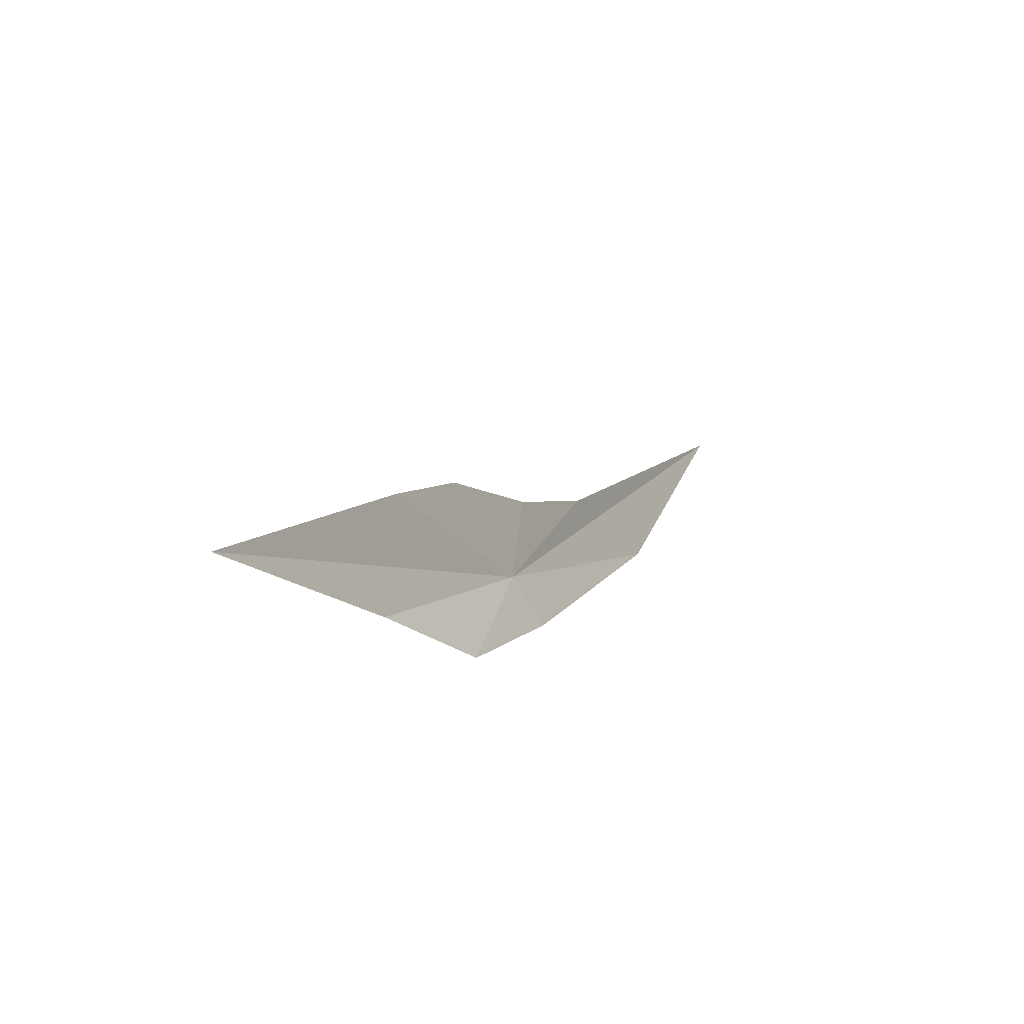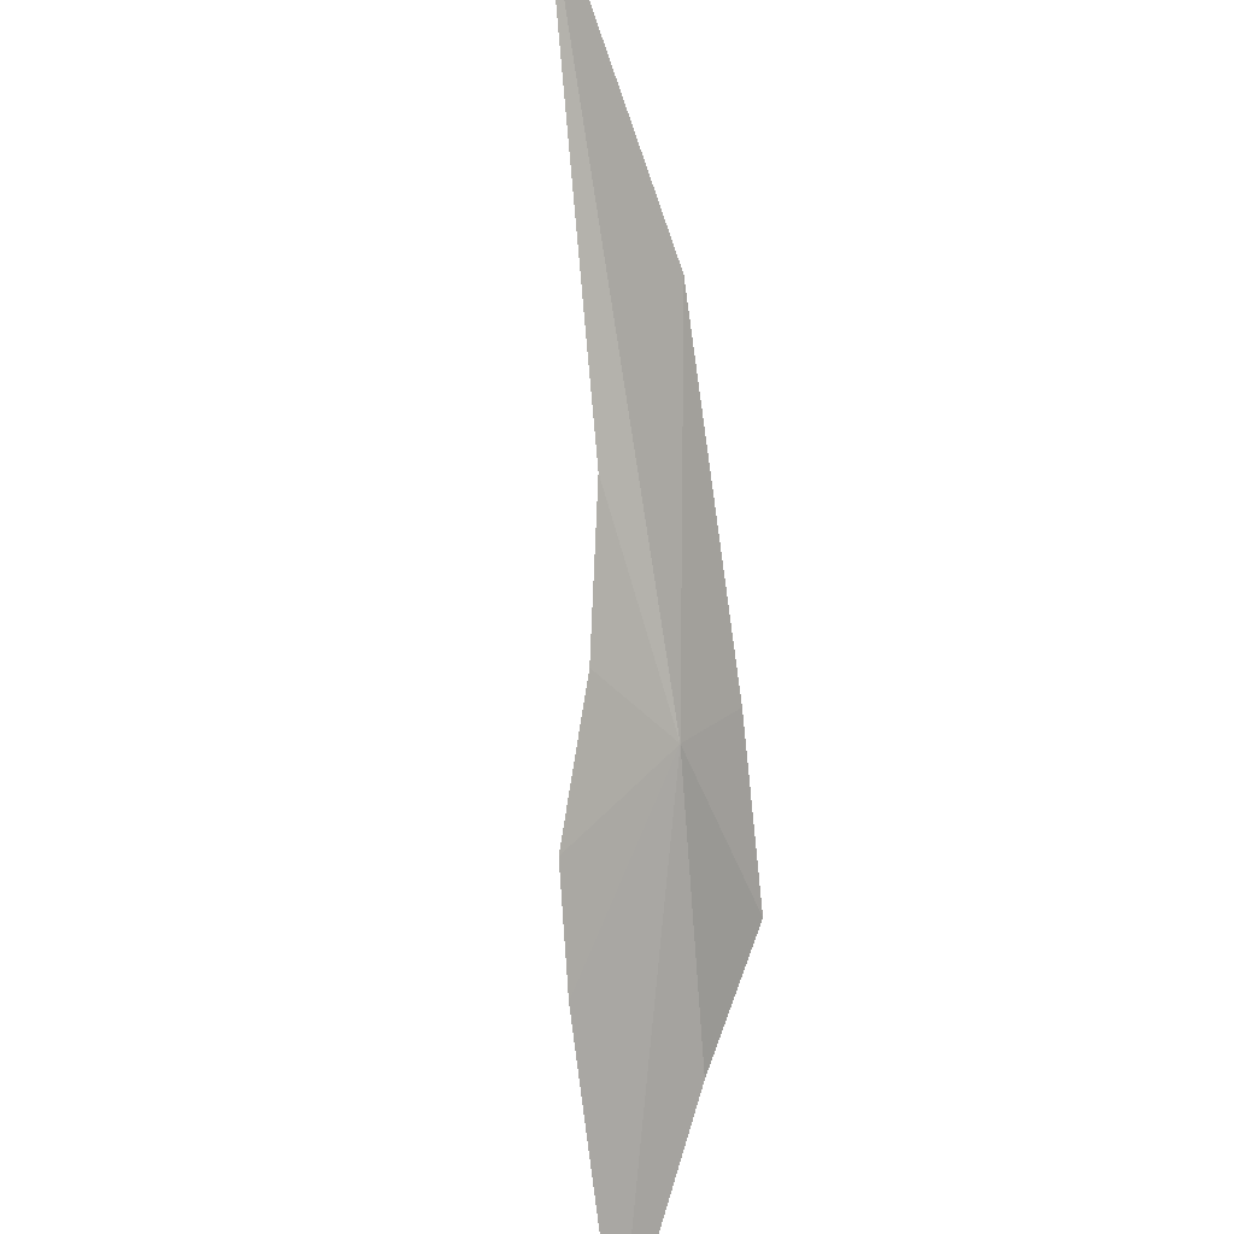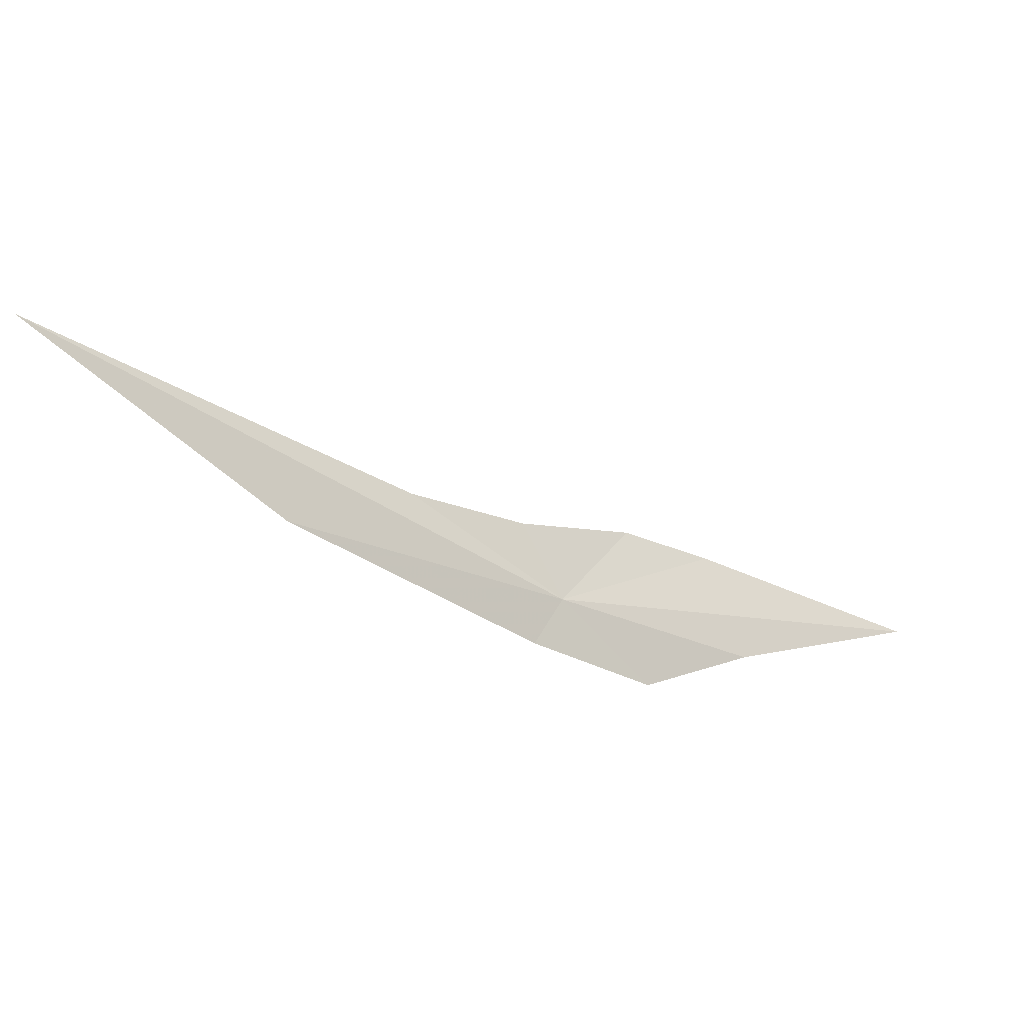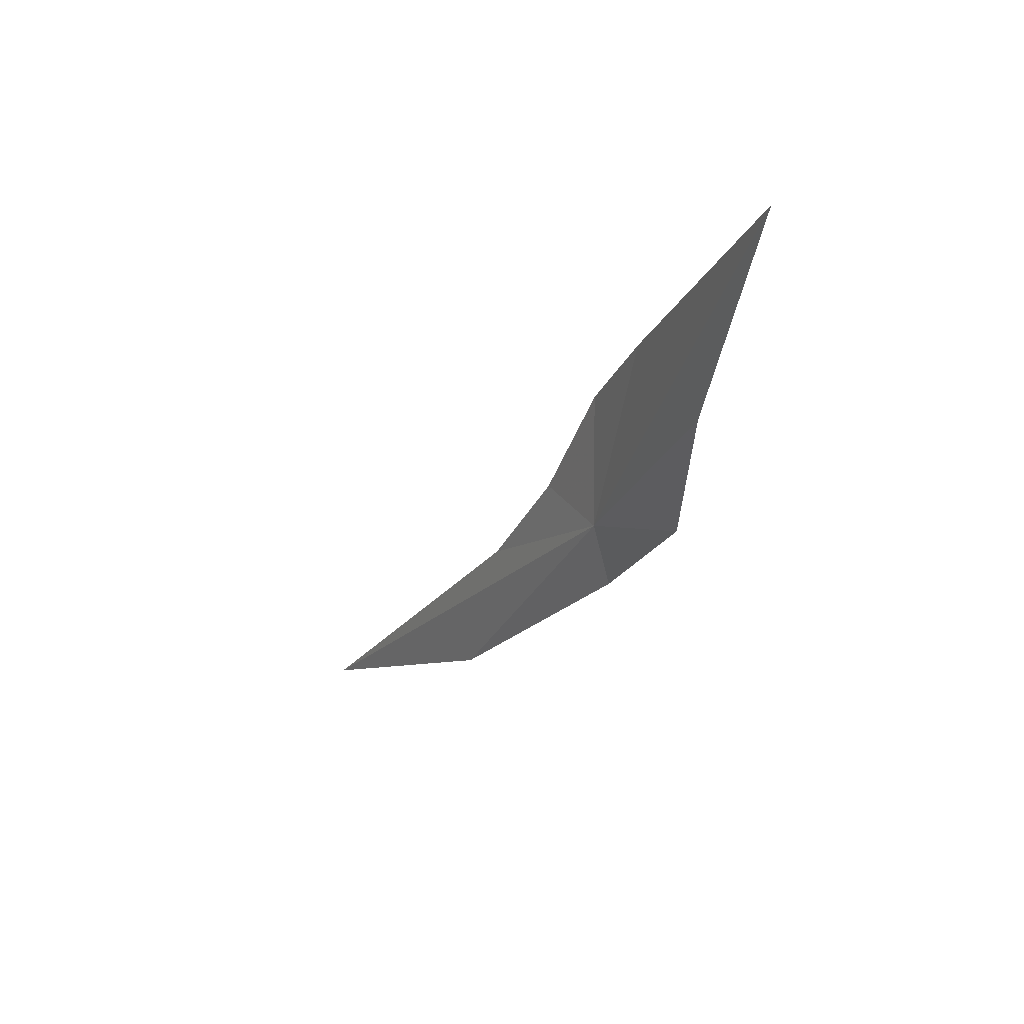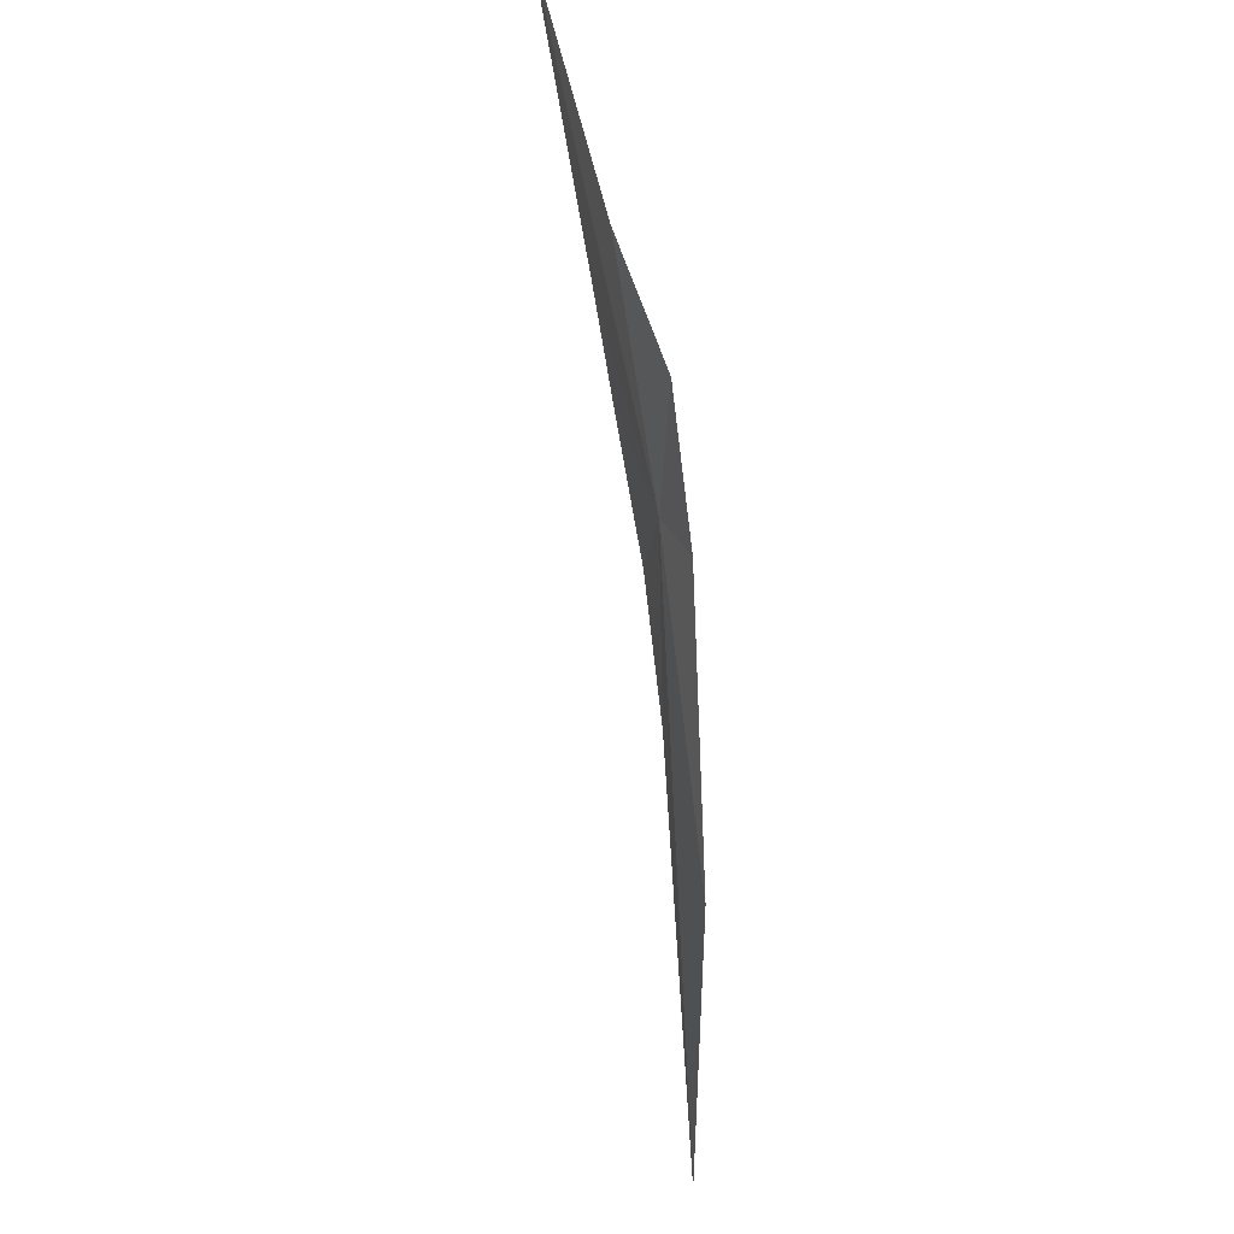
<metadata>
{"format":"obj","ext":"obj","renderer":"f3d","projection":"perspective","resolution":1024,"background":"white","views":[{"elev":15.0,"azim":160.1,"up":"+Y"},{"elev":-44.7,"azim":-75.6,"up":"+Z"},{"elev":-43.2,"azim":9.8,"up":"+Y"},{"elev":-17.9,"azim":111.7,"up":"+Y"},{"elev":-68.9,"azim":141.7,"up":"+Y"}]}
</metadata>
<code>
v 3.669 3.501 51.83
v 8.503 5.368 48
v 6.102 3.875 49.62
v 5.685 5.151 50.5
v 4.601 4.975 51.47
v 4.69 2.955 50.36
v 3.236 4.305 52.65
v 3.25 2.792 51.78
v 1.902 3.872 53.96
v -2.152 3.394 58.43
v 0.4875 2.652 54.97
f 1 2 4
f 1 4 5
f 1 6 3
f 1 5 7
f 1 8 6
f 1 7 9
f 1 9 10
f 1 10 11
f 1 3 2
f 1 11 8

</code>
